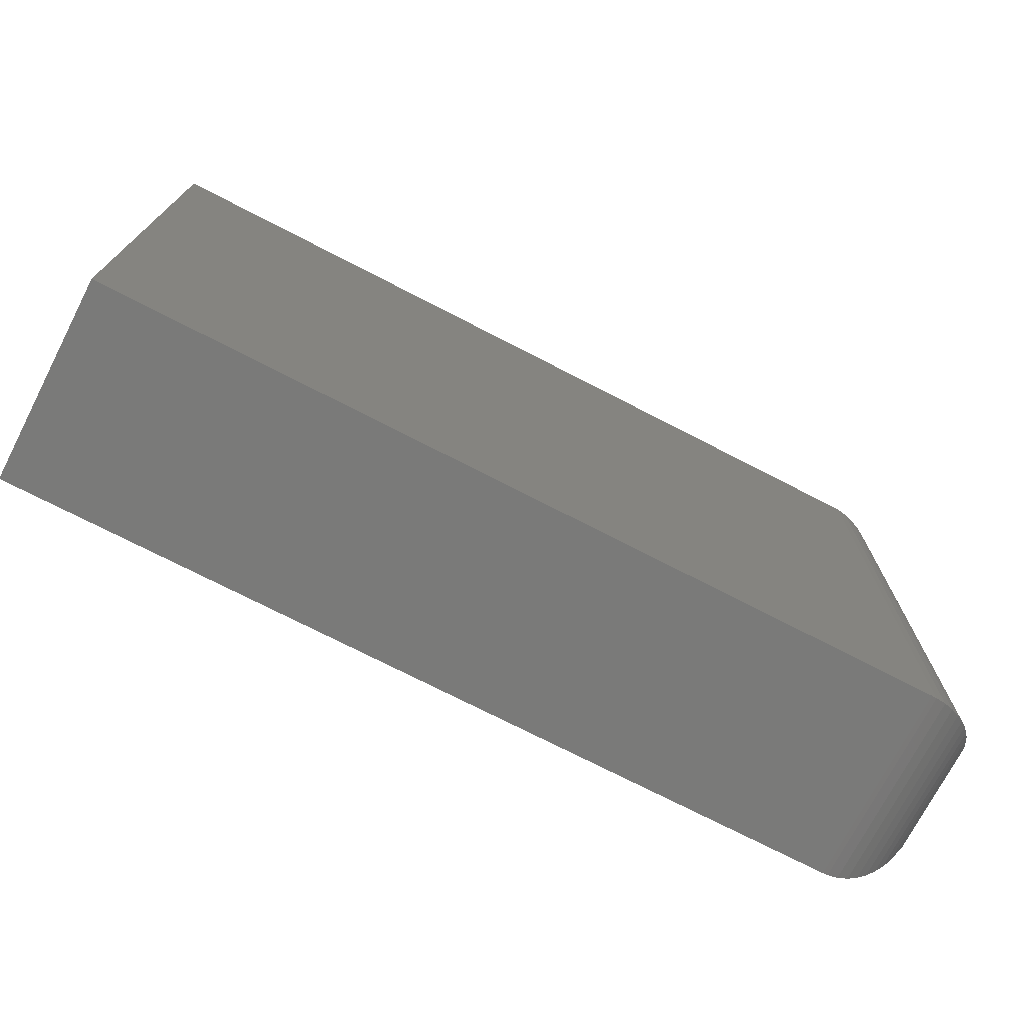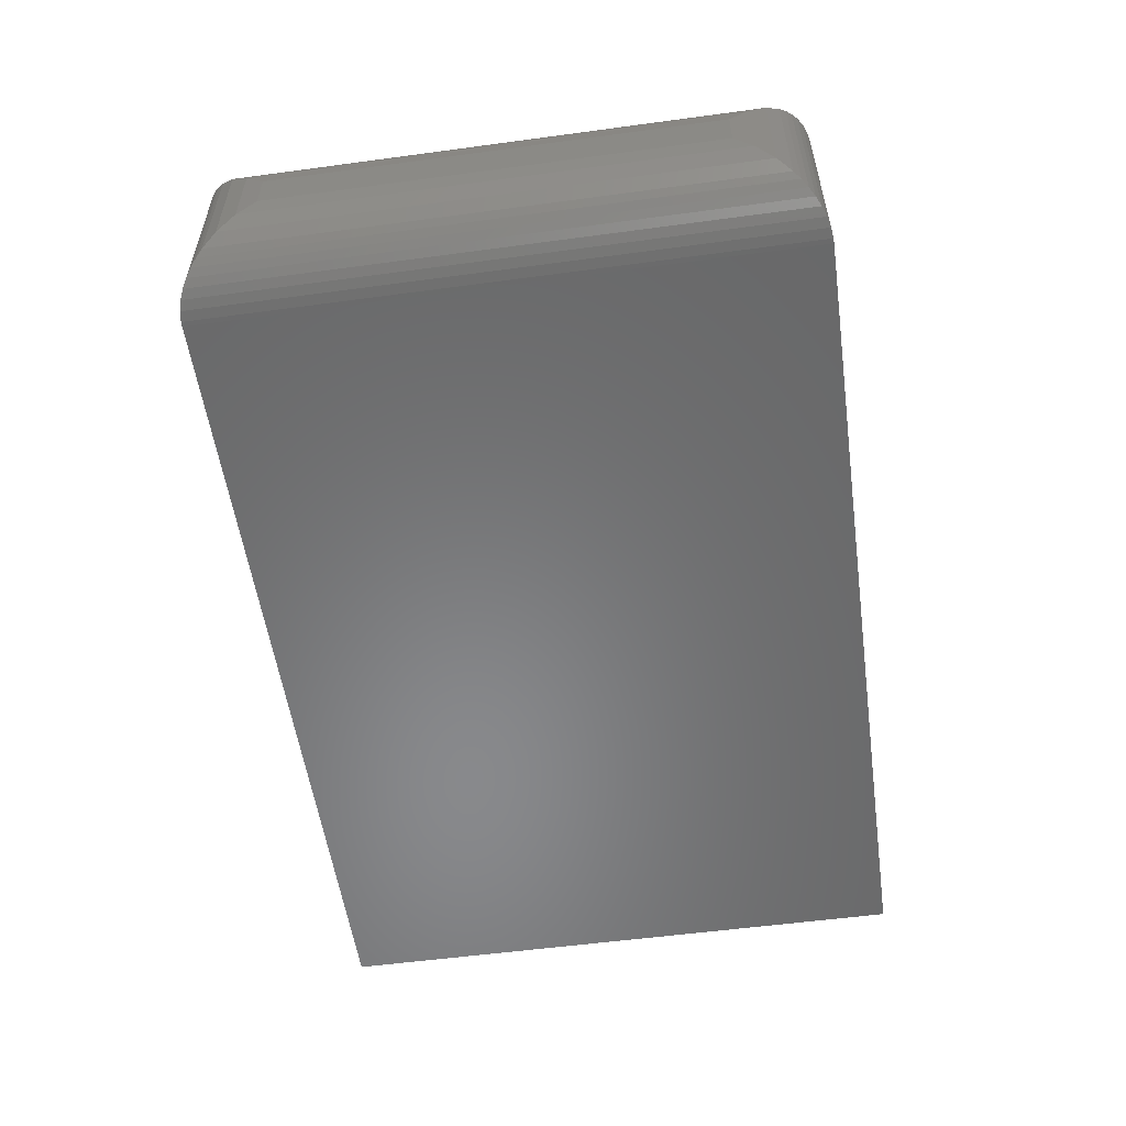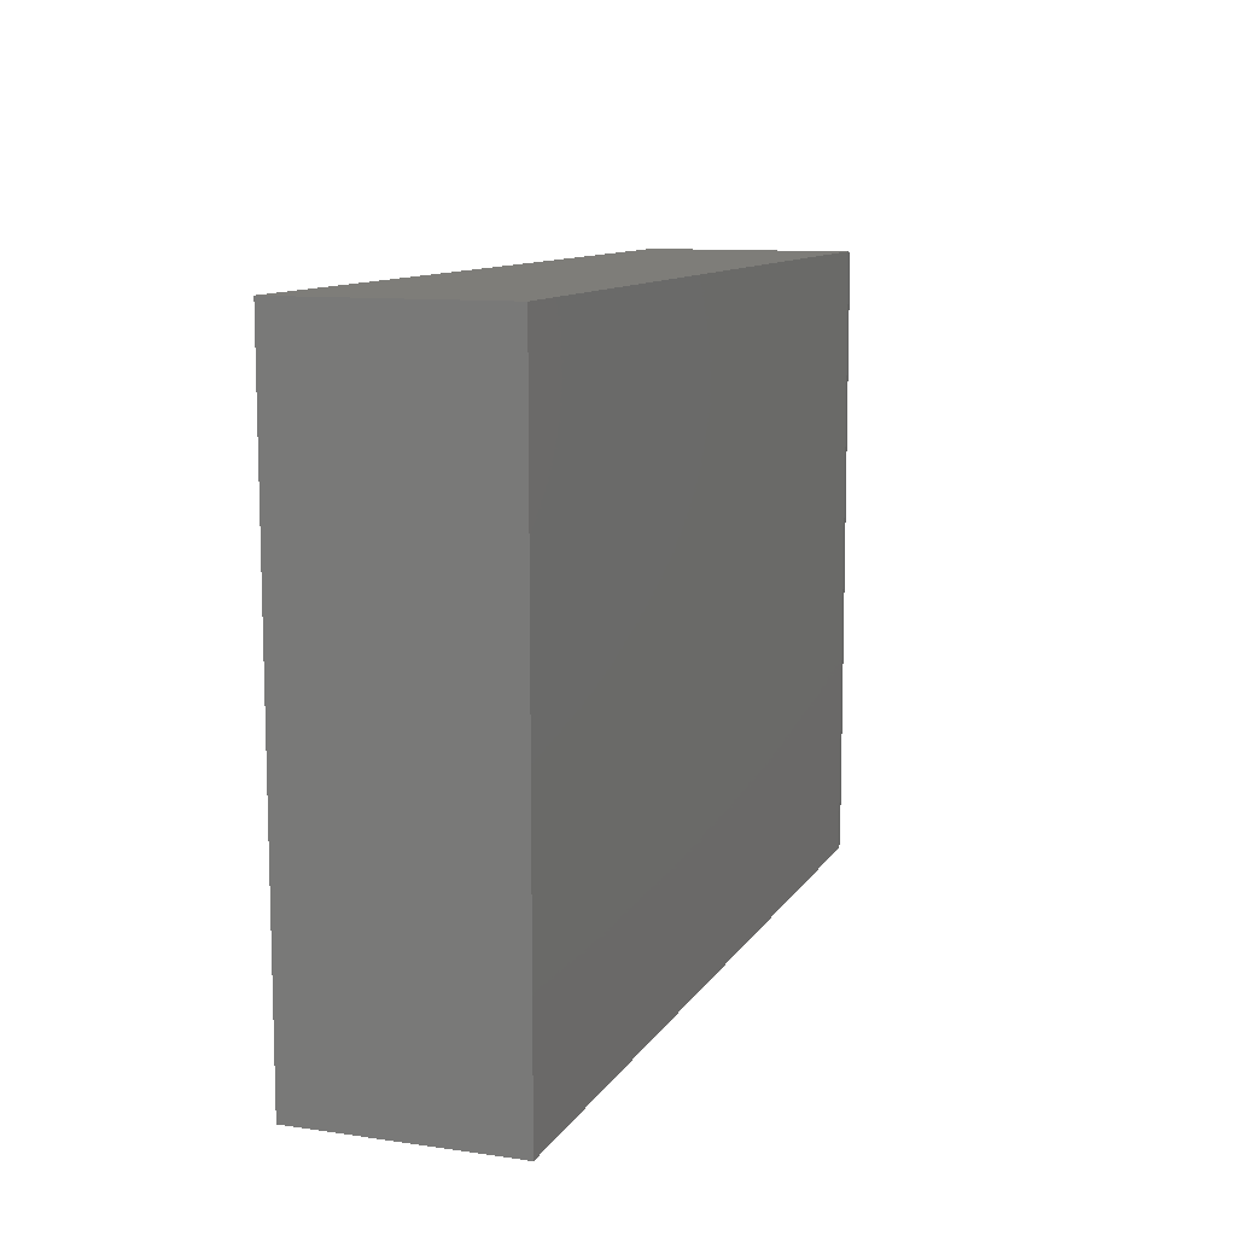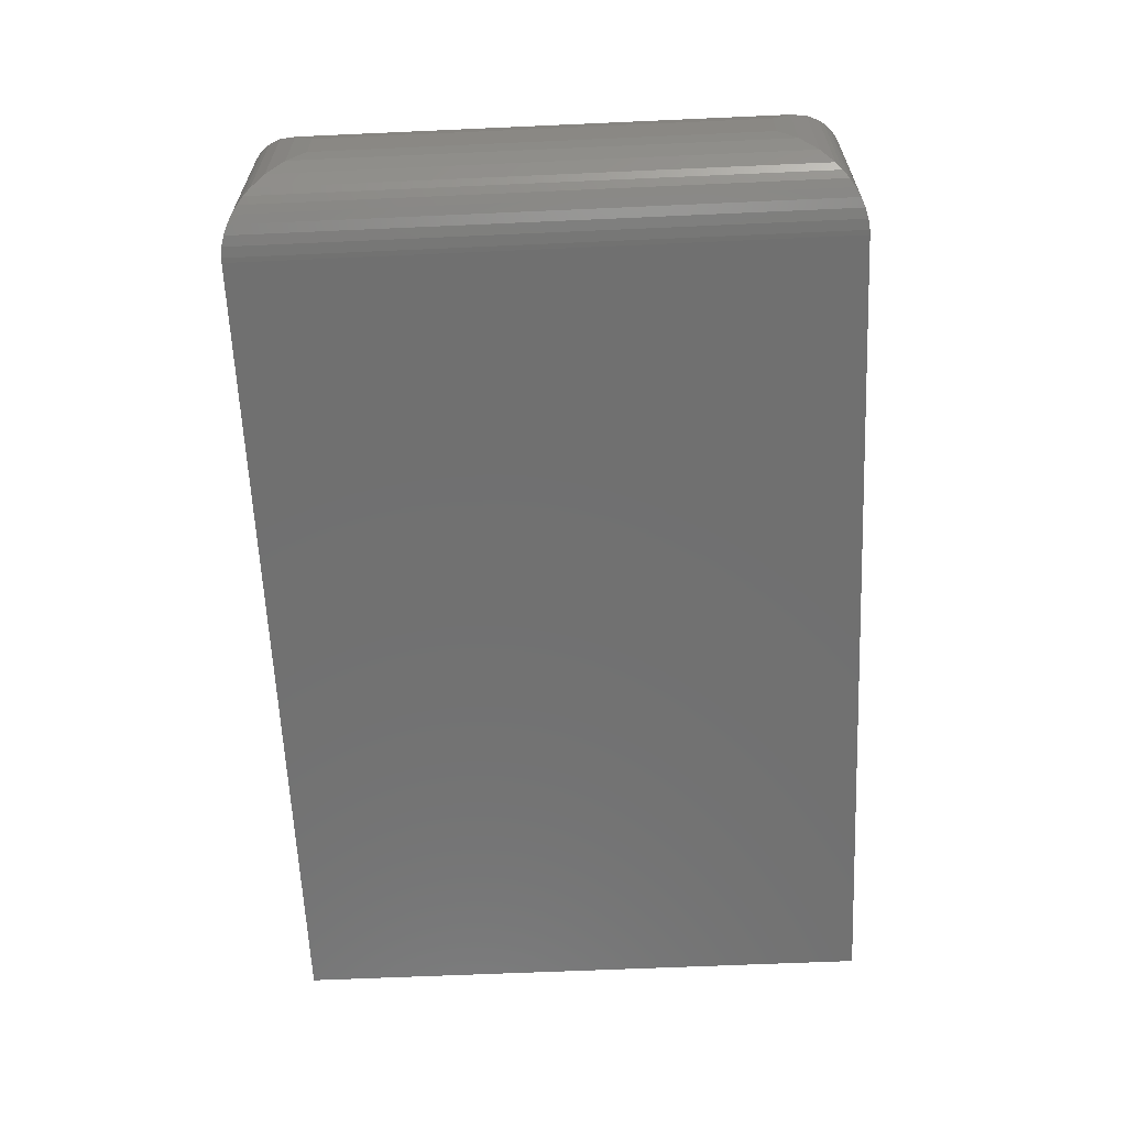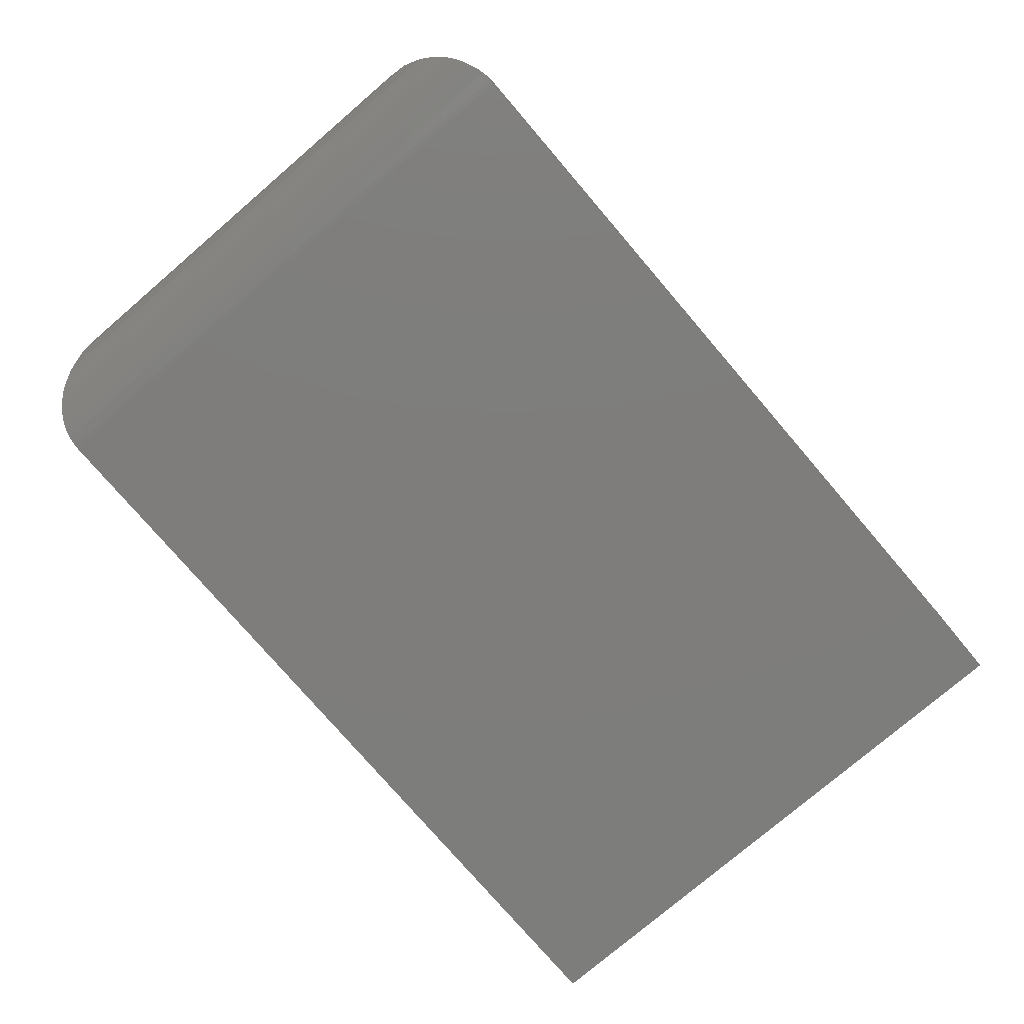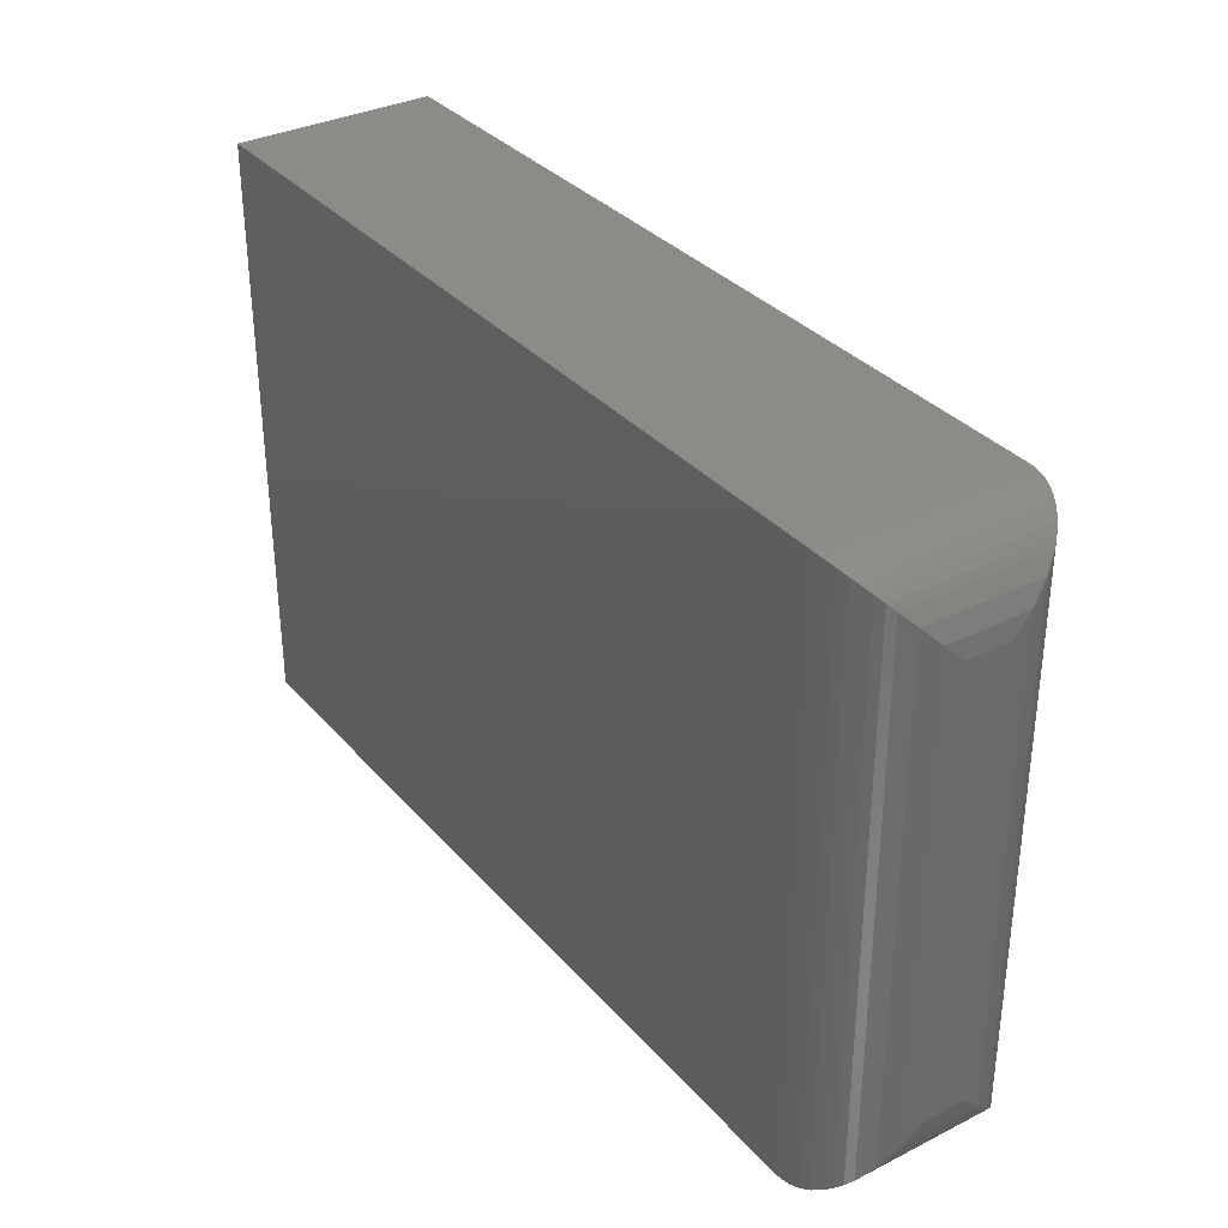
<metadata>
{"format":"stl","ext":"stl","renderer":"f3d","projection":"perspective","resolution":1024,"background":"white","views":[{"elev":-73.2,"azim":152.7,"up":"+Z"},{"elev":-55.2,"azim":-81.9,"up":"+Y"},{"elev":10.7,"azim":109.6,"up":"+Z"},{"elev":-62.4,"azim":-87.4,"up":"+Y"},{"elev":-77.1,"azim":-49.4,"up":"+Y"},{"elev":33.6,"azim":-124.4,"up":"+Z"}]}
</metadata>
<code>
# stl→obj: 52 verts, 100 faces
v -0.6797 -0.1797 0.03125
v 0.07031 -0.1797 0.03125
v -0.6797 -0.1797 0.5666
v 0.07031 -0.1797 0.5666
v -0.6797 7.806e-18 0.03125
v -0.6797 4.124e-17 0.5666
v 0.07031 9.107e-17 0.03125
v 0.07031 1.245e-16 0.5666
v -0.75 -0.1094 0.4963
v -0.75 -0.07031 0.4963
v -0.75 -0.1094 0.1016
v -0.75 -0.07031 0.1016
v -0.748 -0.05379 0.5128
v -0.748 -0.05379 0.08504
v -0.6841 -0.0001355 0.5665
v -0.6932 -0.001314 0.03257
v -0.6932 -0.001317 0.5653
v -0.702 -0.003632 0.03488
v -0.702 -0.003635 0.563
v -0.7101 -0.006908 0.03816
v -0.7101 -0.006908 0.5597
v -0.7173 -0.01091 0.04216
v -0.7173 -0.01091 0.5557
v -0.7238 -0.01553 0.04679
v -0.7238 -0.01554 0.5511
v -0.7295 -0.02066 0.05192
v -0.7295 -0.02067 0.546
v -0.7344 -0.02617 0.05742
v -0.7421 -0.03796 0.5287
v -0.7421 -0.03796 0.06921
v -0.6841 -0.0001355 0.03139
v -0.7344 -0.02617 0.5404
v -0.748 -0.1259 0.5128
v -0.7421 -0.1417 0.5287
v -0.7344 -0.1535 0.5404
v -0.7295 -0.159 0.5459
v -0.7238 -0.1642 0.5511
v -0.7173 -0.1688 0.5557
v -0.7101 -0.1728 0.5597
v -0.702 -0.1761 0.563
v -0.6932 -0.1784 0.5653
v -0.6841 -0.1796 0.5665
v -0.748 -0.1259 0.08504
v -0.7421 -0.1417 0.06921
v -0.7344 -0.1535 0.05742
v -0.7295 -0.159 0.05191
v -0.7238 -0.1642 0.04678
v -0.7173 -0.1688 0.04216
v -0.7101 -0.1728 0.03816
v -0.702 -0.1761 0.03488
v -0.6932 -0.1784 0.03256
v -0.6841 -0.1796 0.03139
f 1 2 3
f 3 2 4
f 5 6 7
f 7 6 8
f 9 10 11
f 11 10 12
f 4 8 3
f 3 8 6
f 1 5 2
f 2 5 7
f 12 13 14
f 12 10 13
f 15 16 17
f 17 16 18
f 17 18 19
f 19 18 20
f 19 20 21
f 21 20 22
f 21 22 23
f 23 22 24
f 23 24 25
f 25 24 26
f 25 26 27
f 27 26 28
f 29 30 14
f 29 14 13
f 6 5 15
f 15 5 31
f 15 31 16
f 30 29 28
f 28 29 32
f 28 32 27
f 10 33 13
f 10 9 33
f 13 33 34
f 32 35 36
f 32 36 27
f 27 36 37
f 27 37 25
f 25 37 38
f 25 38 23
f 23 38 39
f 23 39 21
f 21 39 40
f 21 40 19
f 19 40 41
f 19 41 17
f 17 41 42
f 35 32 34
f 34 32 29
f 34 29 13
f 3 6 42
f 42 6 15
f 42 15 17
f 9 43 33
f 9 11 43
f 33 43 44
f 35 45 46
f 35 46 36
f 36 46 47
f 36 47 37
f 37 47 48
f 37 48 38
f 38 48 49
f 38 49 39
f 39 49 50
f 39 50 40
f 40 50 51
f 40 51 41
f 41 51 52
f 45 35 44
f 44 35 34
f 44 34 33
f 1 3 52
f 52 3 42
f 52 42 41
f 11 14 43
f 11 12 14
f 31 51 16
f 16 51 50
f 16 50 18
f 18 50 49
f 18 49 20
f 20 49 48
f 20 48 22
f 22 48 47
f 22 47 24
f 24 47 46
f 24 46 26
f 26 46 45
f 30 44 43
f 30 43 14
f 5 1 31
f 31 1 52
f 31 52 51
f 44 30 45
f 45 30 28
f 45 28 26
f 2 7 4
f 4 7 8

</code>
